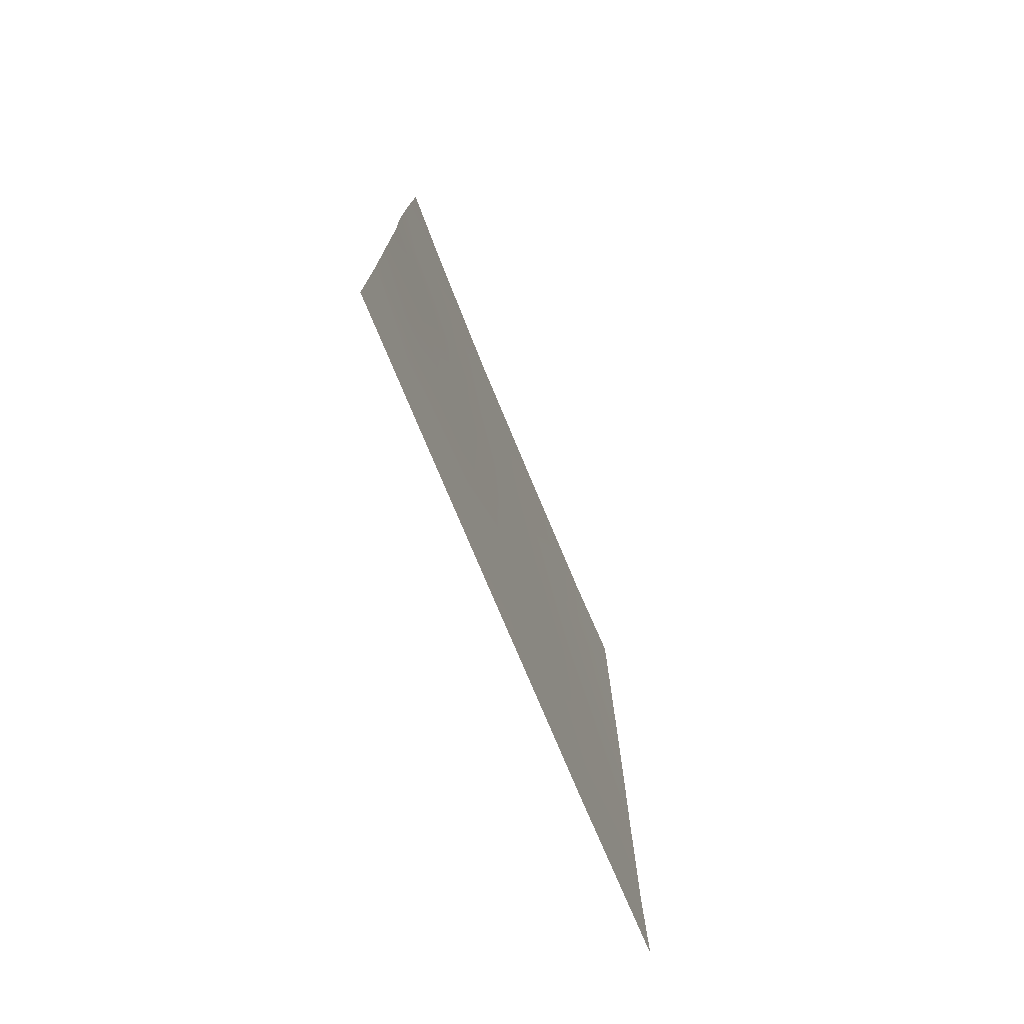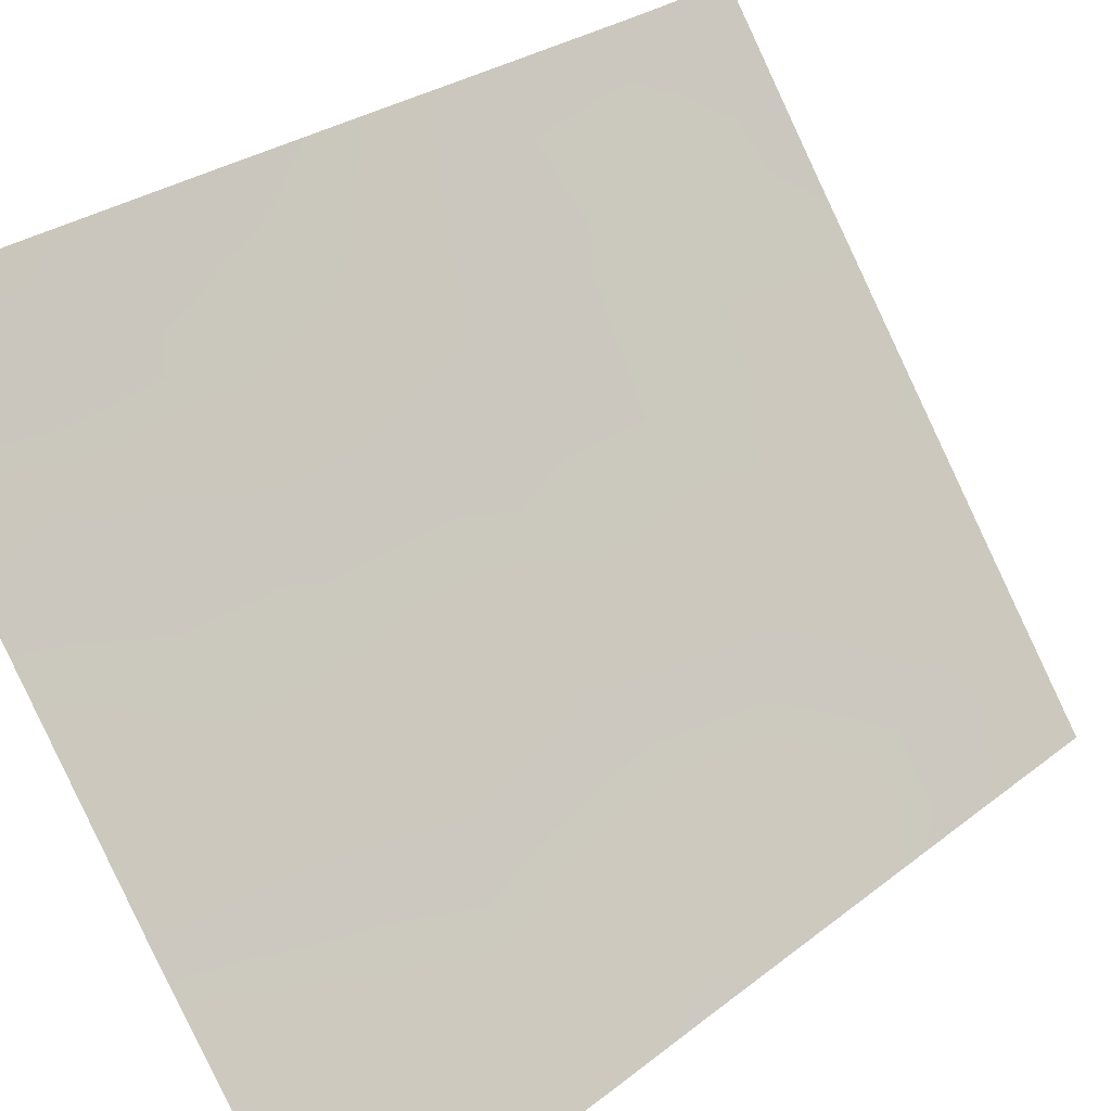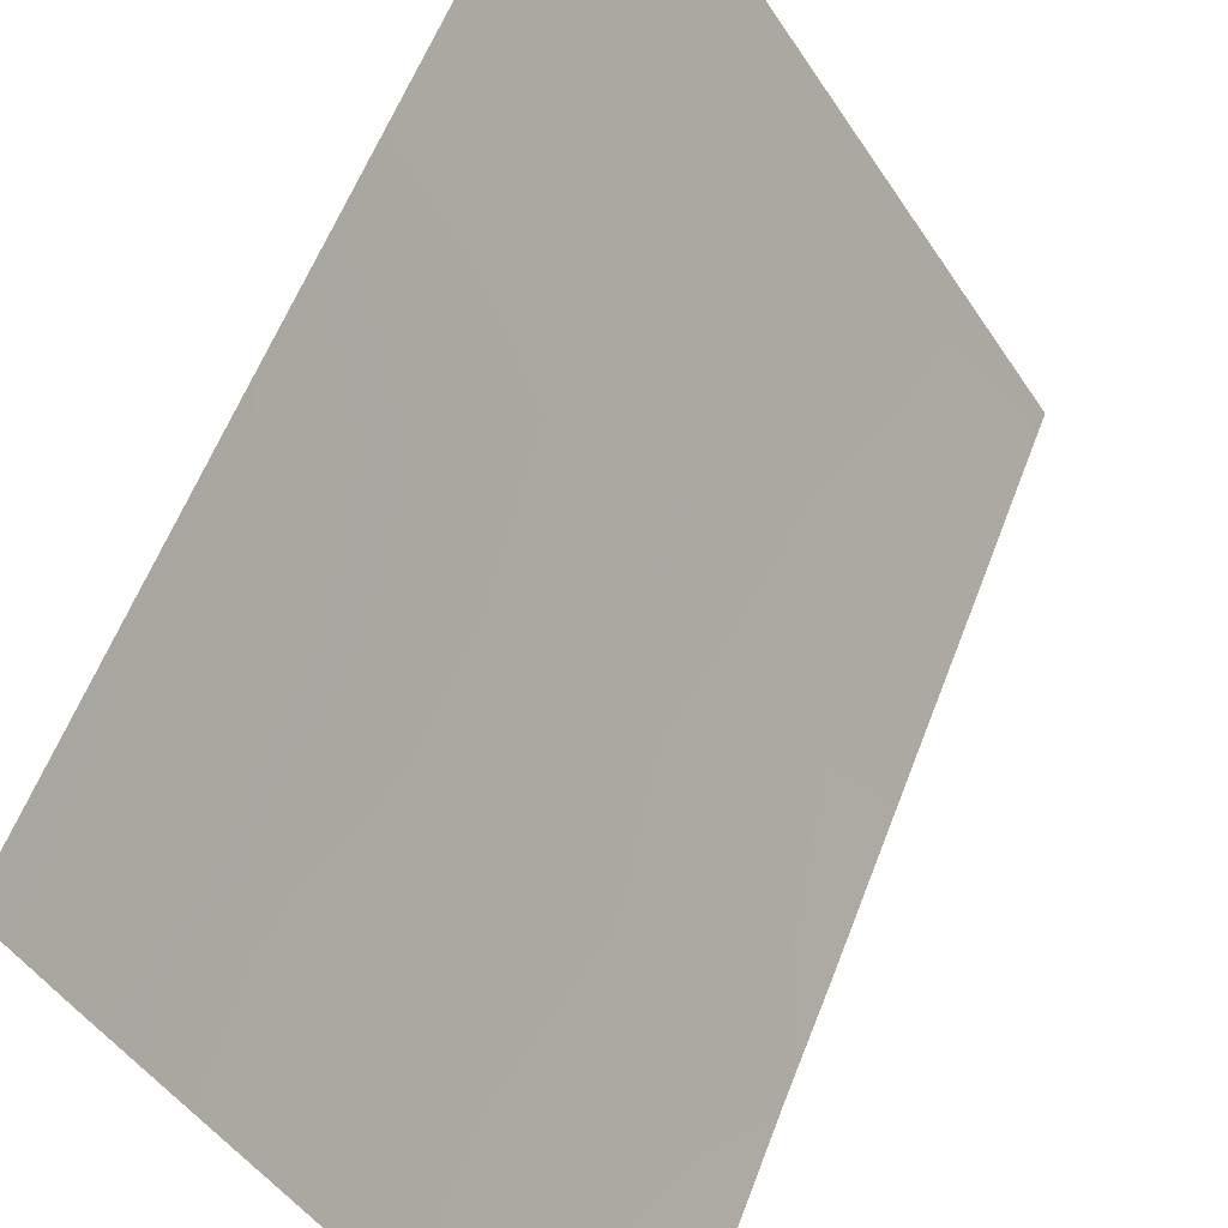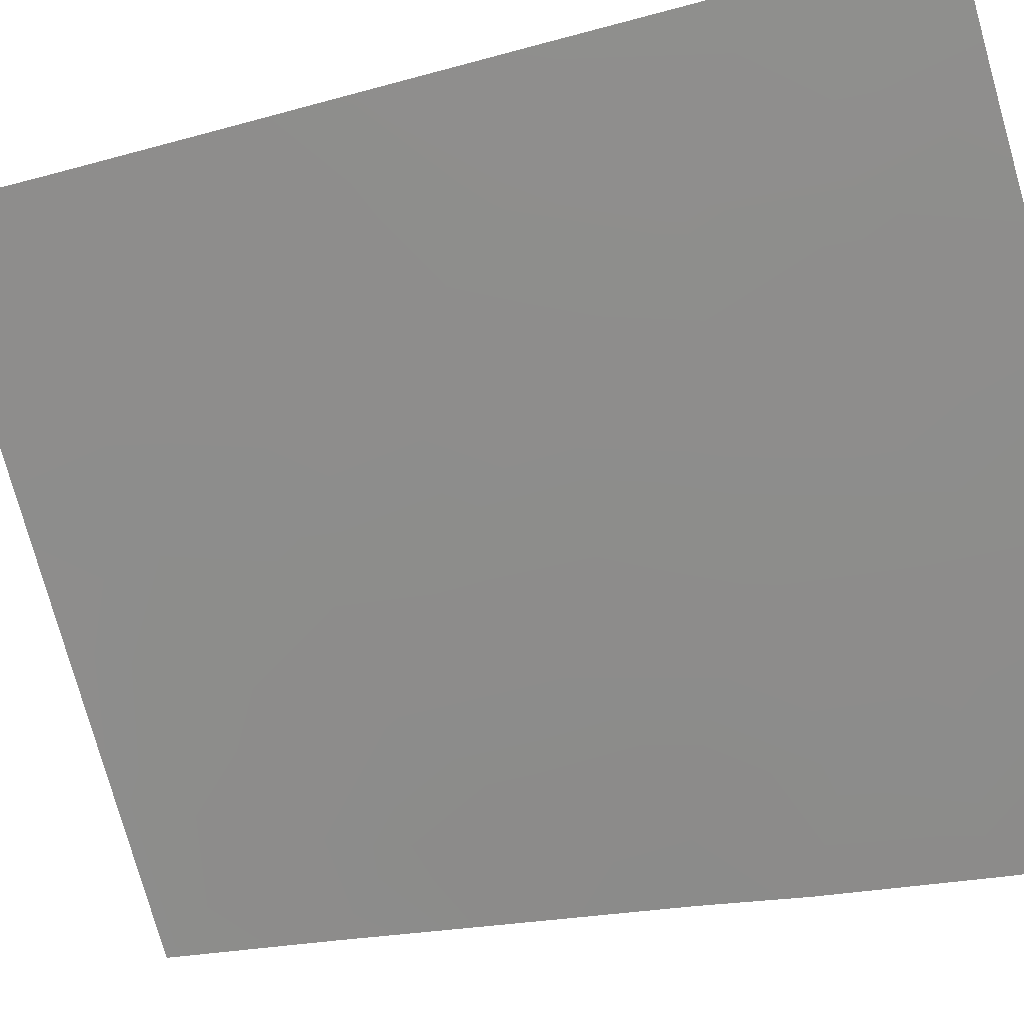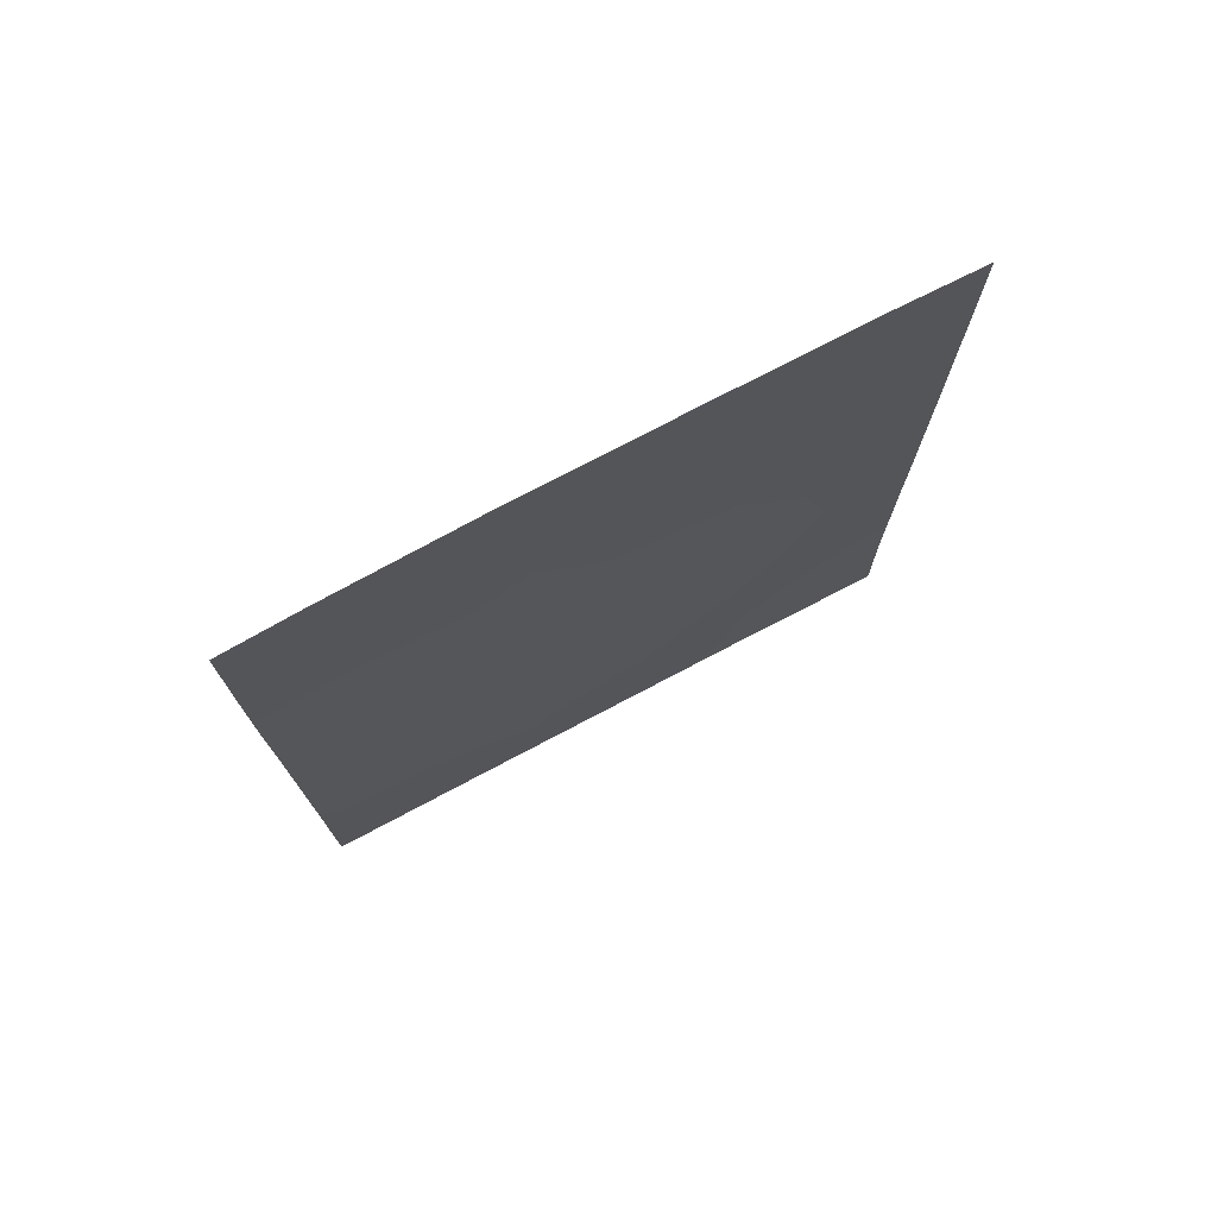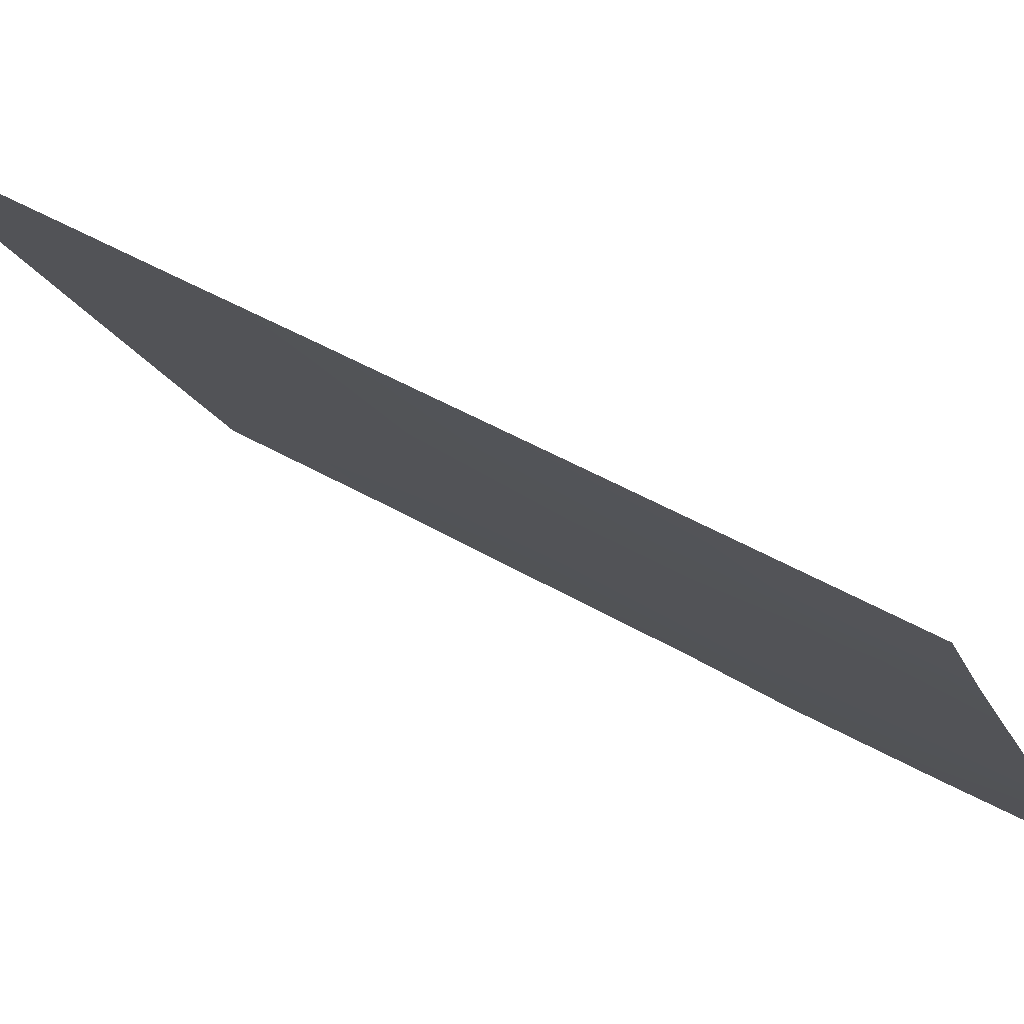
<metadata>
{"format":"obj","ext":"obj","renderer":"f3d","projection":"perspective","resolution":1024,"background":"white","views":[{"elev":-75.6,"azim":-124.3,"up":"+Y"},{"elev":26.3,"azim":-141.2,"up":"+Z"},{"elev":58.0,"azim":-159.4,"up":"+Z"},{"elev":-17.7,"azim":120.0,"up":"+Z"},{"elev":75.2,"azim":-84.7,"up":"+Y"},{"elev":43.4,"azim":125.3,"up":"+Z"}]}
</metadata>
<code>
v -82.08 -38 48.02
v -83.15 -43.08 46.36
v -82.3 -41.26 47.69
v -81.39 -38 49.12
v -83.16 -38 46.35
v -86.29 -50 41.61
v -86.31 -38 41.65
v -81.39 -50 49.13
v -86.28 -41.89 41.6
v -85.5 -41.13 42.77
v -83.3 -50 46.18
v -81.39 -44.38 49.12
v -85.61 -44.87 42.64
v -86.29 -45.7 41.62
v -81.39 -42.24 49.13
v -82.16 -43.26 47.9
v -83.44 -48.41 45.96
v -84.84 -46.15 43.81
v -86.3 -47.69 41.62
v -85.54 -48.11 42.77
v -84.51 -38 44.28
v -83.98 -39.74 45.09
v -85.2 -50 43.26
v -85.69 -38 42.55
v -81.38 -48.36 49.12
v -82.91 -44.81 46.76
v -83.93 -44.68 45.18
v -86.29 -39.95 41.62
v -86.3 -43.23 41.62
v -85.54 -42.87 42.74
v -81.39 -45.85 49.12
v -83.7 -46.57 45.55
v -82 -39.44 48.15
v -84.8 -43.98 43.86
v -84.05 -43.08 44.99
v -84.18 -50 44.82
v -82.84 -39.61 46.83
v -84.61 -41.78 44.13
v -82.41 -48.86 47.54
v -82.61 -50 47.23
v -82.03 -44.85 48.13
v -81.39 -39.92 49.13
v -83.5 -41.41 45.83
v -82.46 -46.76 47.47
v -84.55 -48.23 44.26
v -85.04 -39.8 43.47
v -85.75 -46.53 42.45
f 23 20 45
f 24 21 46
f 10 38 30
f 38 35 34
f 12 16 15
f 44 32 26
f 19 14 47
f 33 4 42
f 4 33 1
f 21 5 22
f 5 37 22
f 1 33 37
f 1 37 5
f 19 20 6
f 28 24 46
f 25 8 39
f 26 27 2
f 29 9 30
f 29 30 13
f 31 25 44
f 27 32 18
f 18 32 45
f 43 2 35
f 35 2 27
f 9 28 10
f 18 34 27
f 11 36 17
f 36 23 45
f 25 39 44
f 33 3 37
f 9 10 30
f 17 39 11
f 39 40 11
f 12 41 16
f 16 41 26
f 3 16 2
f 3 2 43
f 16 26 2
f 18 13 34
f 27 34 35
f 44 41 31
f 12 31 41
f 43 35 38
f 26 41 44
f 37 3 43
f 3 42 15
f 22 37 43
f 30 38 34
f 38 22 43
f 46 21 22
f 44 17 32
f 26 32 27
f 20 47 18
f 39 17 44
f 20 18 45
f 29 13 14
f 3 33 42
f 46 10 28
f 36 45 17
f 28 7 24
f 15 16 3
f 13 30 34
f 39 8 40
f 32 17 45
f 10 46 38
f 20 23 6
f 47 14 13
f 47 13 18
f 20 19 47
f 46 22 38

</code>
